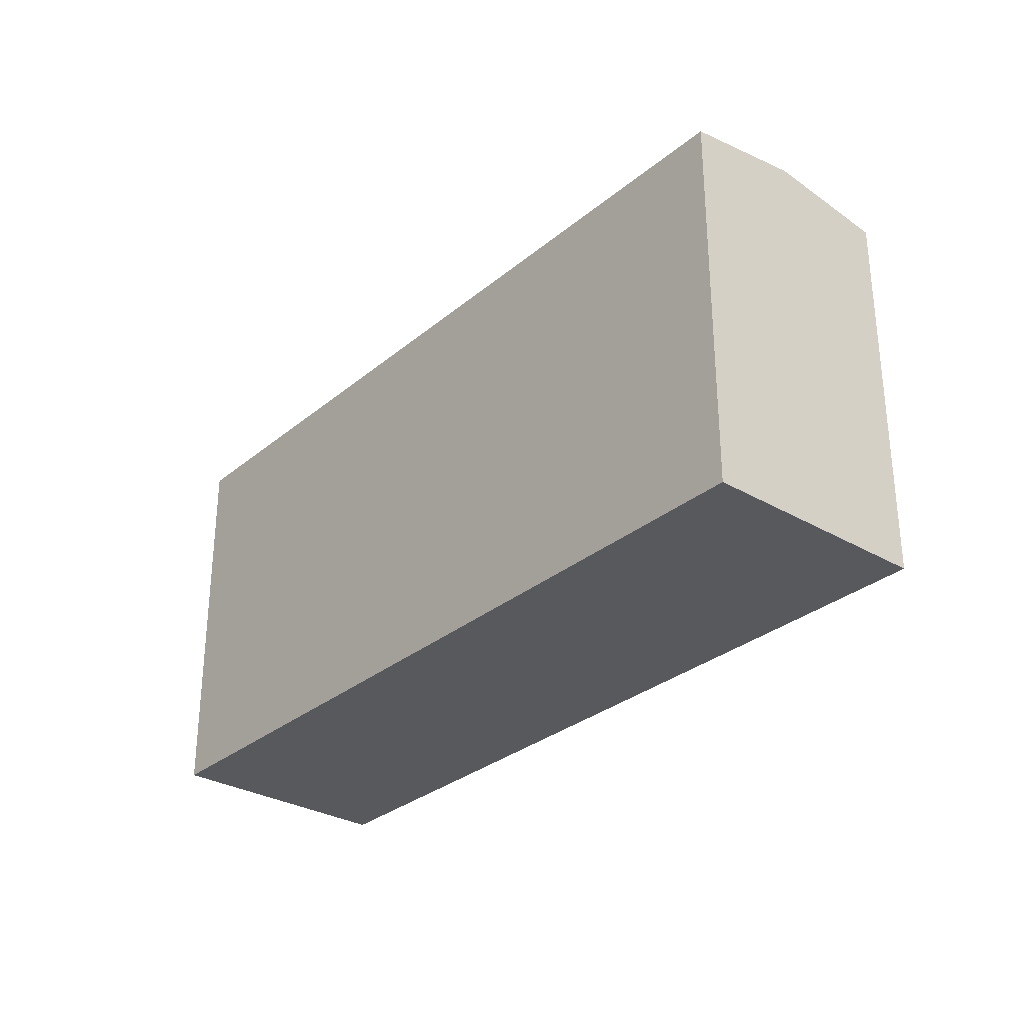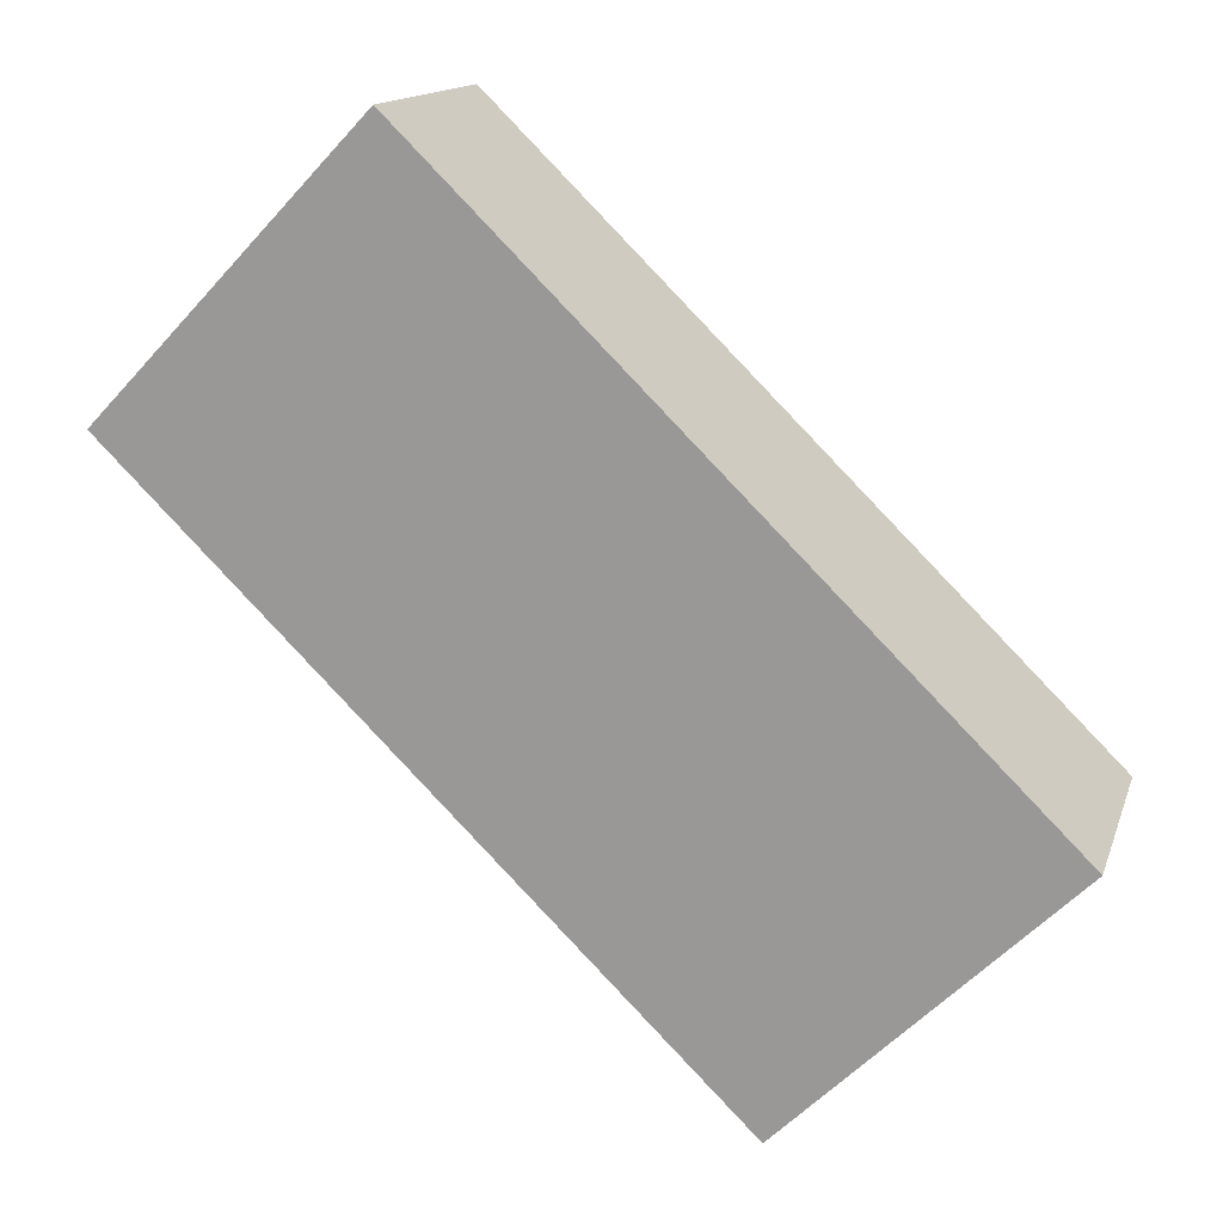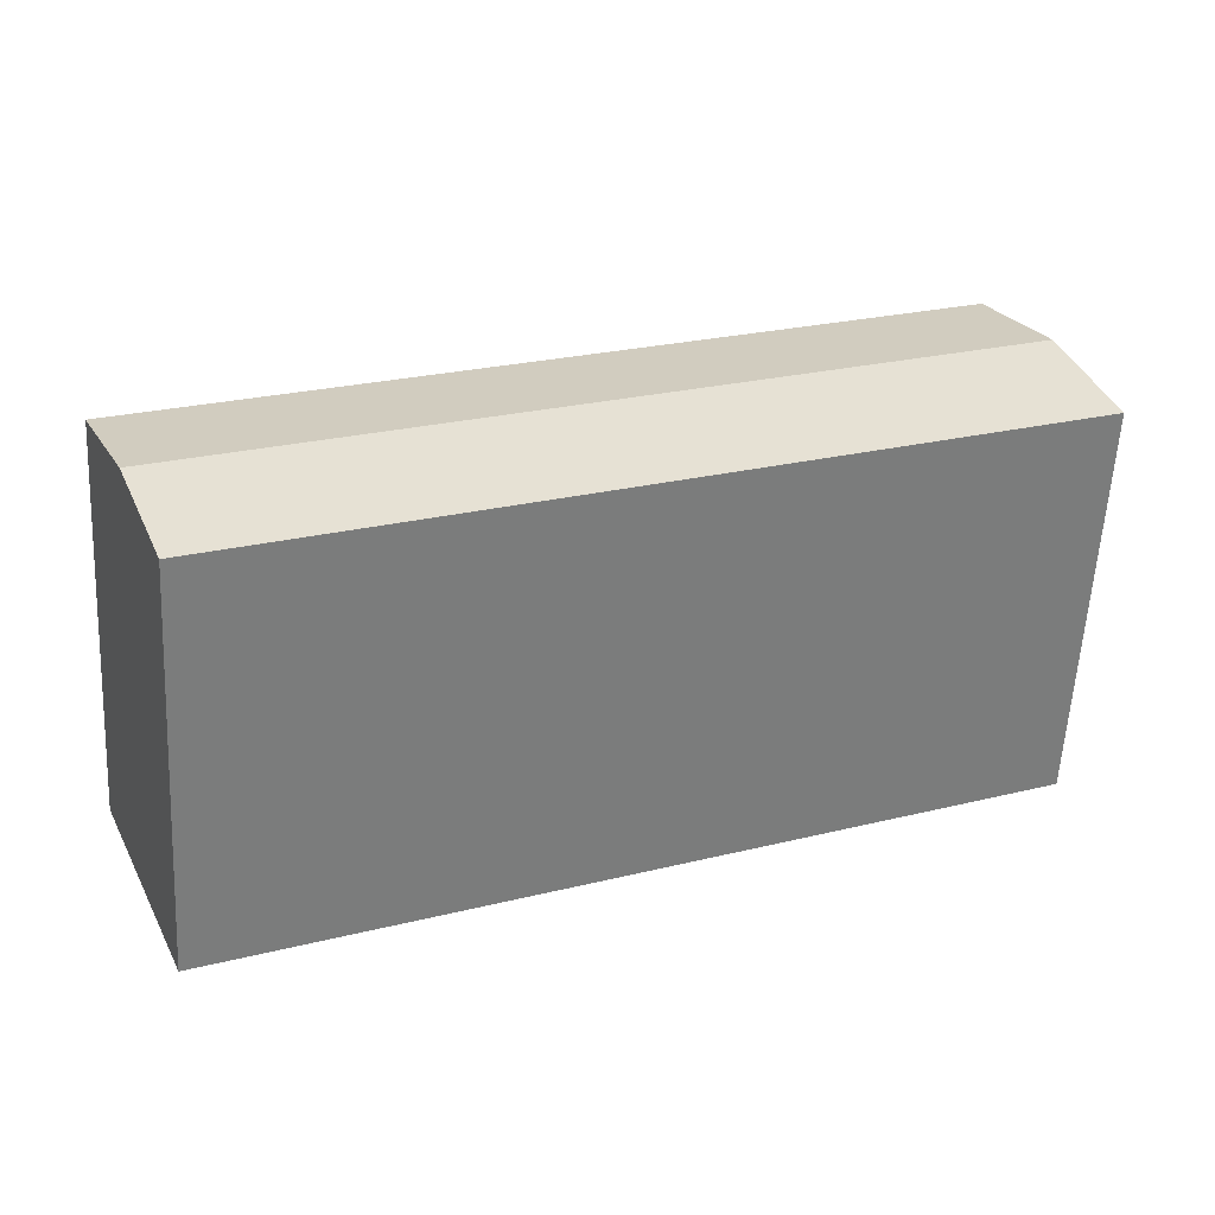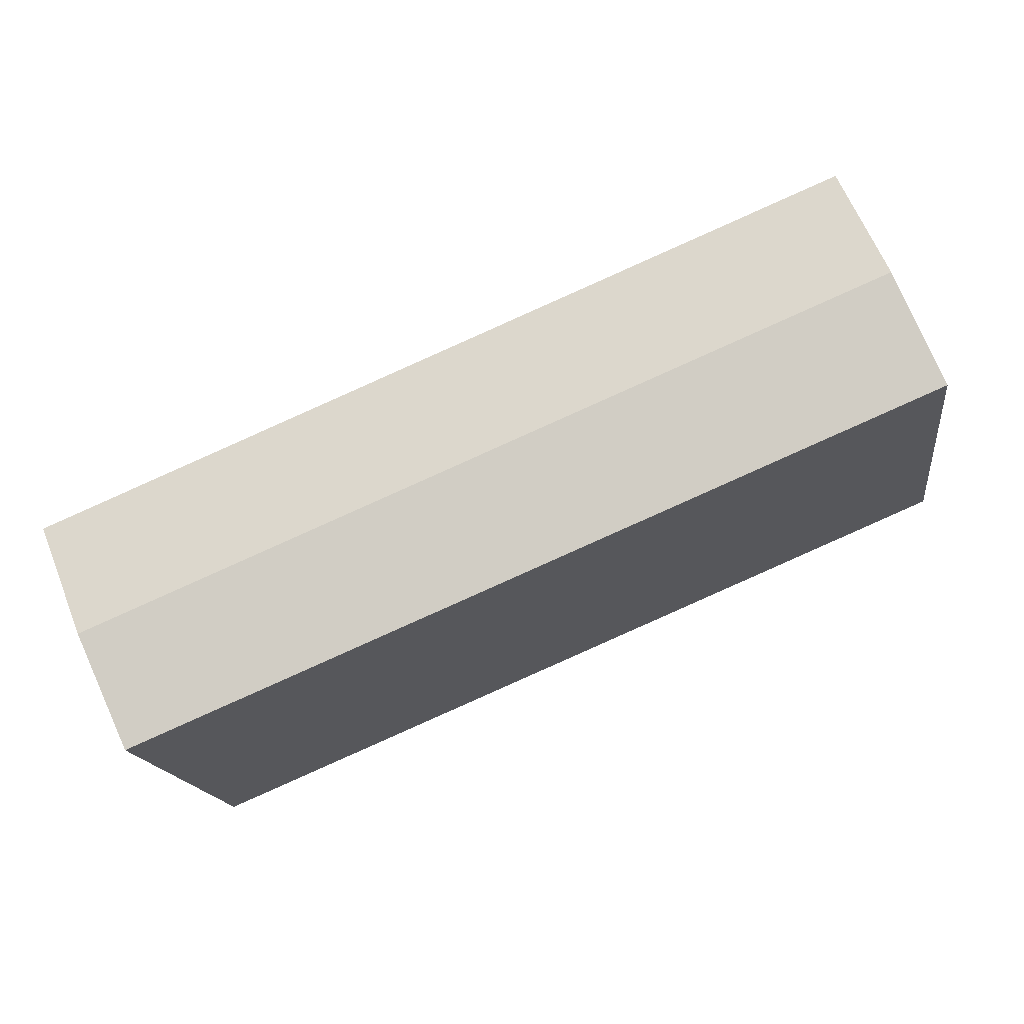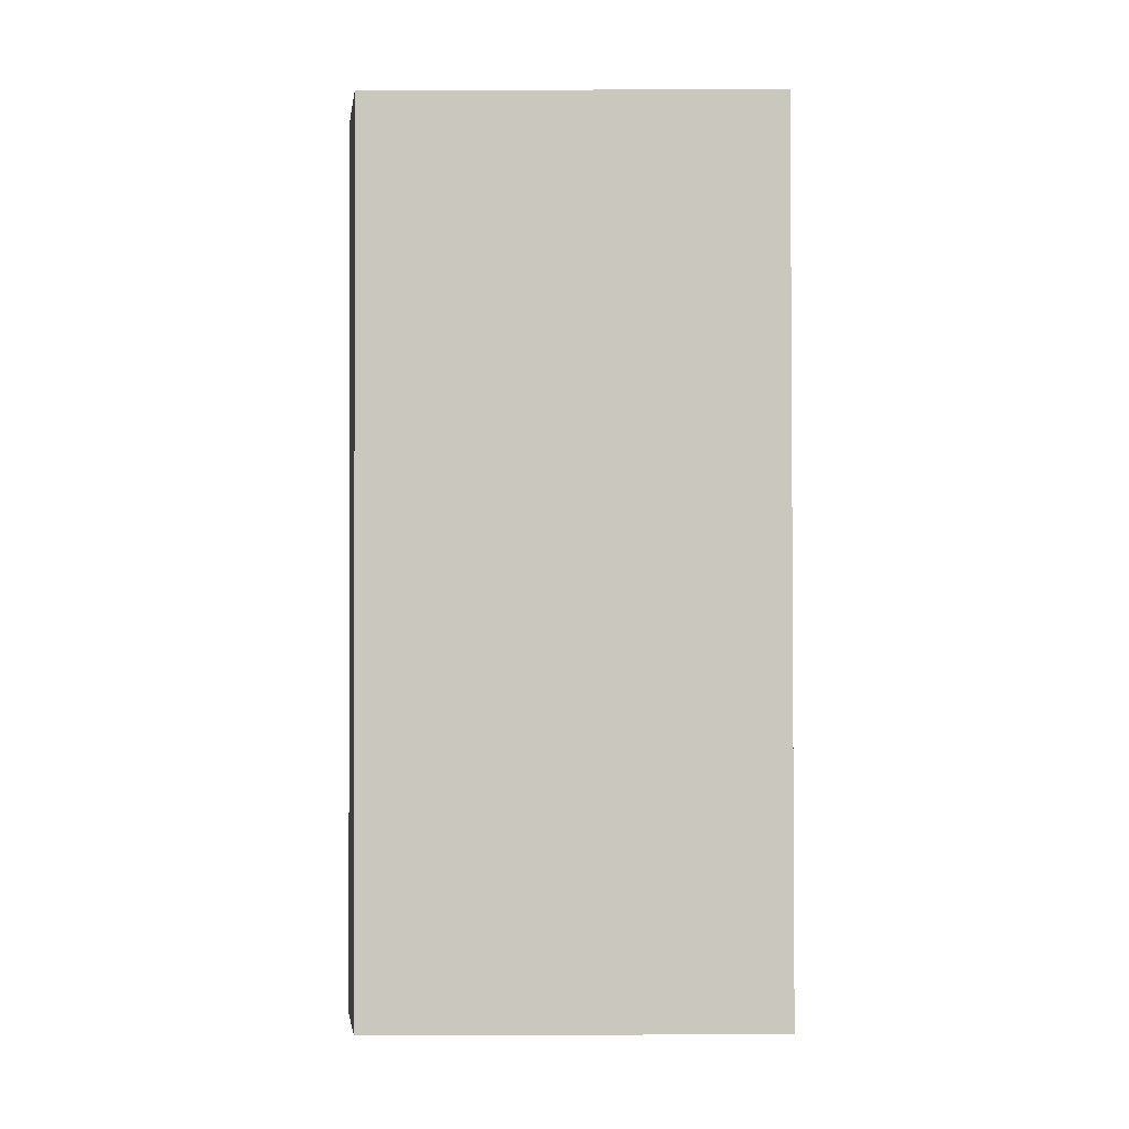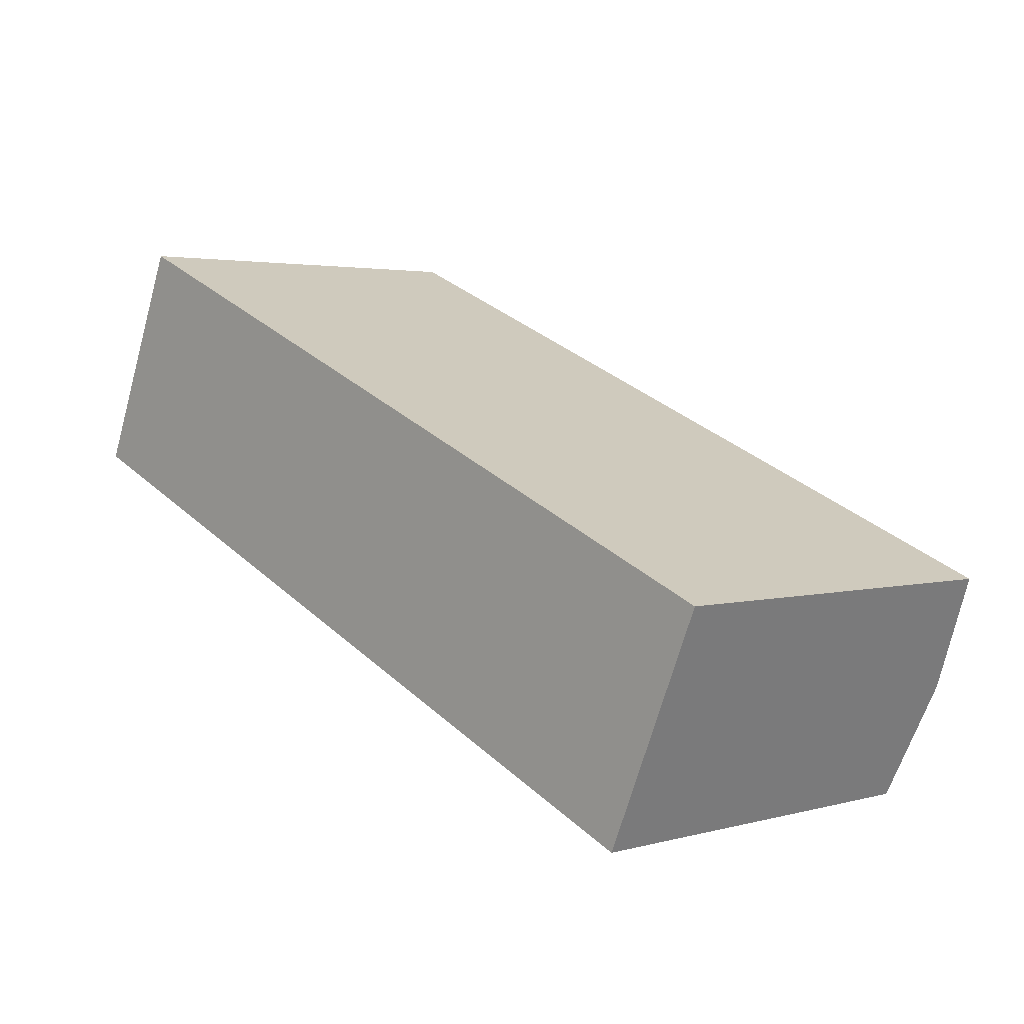
<metadata>
{"format":"obj","ext":"obj","renderer":"f3d","projection":"perspective","resolution":1024,"background":"white","views":[{"elev":-30.2,"azim":-107.2,"up":"+Y"},{"elev":-57.8,"azim":-41.8,"up":"+Z"},{"elev":-59.0,"azim":176.9,"up":"+Z"},{"elev":-16.0,"azim":-172.4,"up":"+Z"},{"elev":-68.9,"azim":-89.9,"up":"+Z"},{"elev":3.0,"azim":46.8,"up":"+Z"}]}
</metadata>
<code>
v  35.09 9.029e-16 -14.74
v  4.255 -6.062e-16 9.9
v  0 0 0
v  39.35 2.967e-16 -4.845
v  35.09 17.64 -14.75
v  2.128 18.36 4.949
v  37.22 18.36 -9.796
v  0.0003767 17.64 -0.0005586
v  4.255 17.64 9.899
v  39.35 17.64 -4.846
g defaultobject
f 1 2 3
f 2 1 4
f 5 6 7
f 6 5 8
f 7 9 10
f 9 7 6
f 9 3 2
f 3 9 8
f 8 9 6
f 8 1 3
f 1 8 5
f 5 4 1
f 4 5 10
f 10 5 7
f 4 9 2
f 9 4 10

</code>
